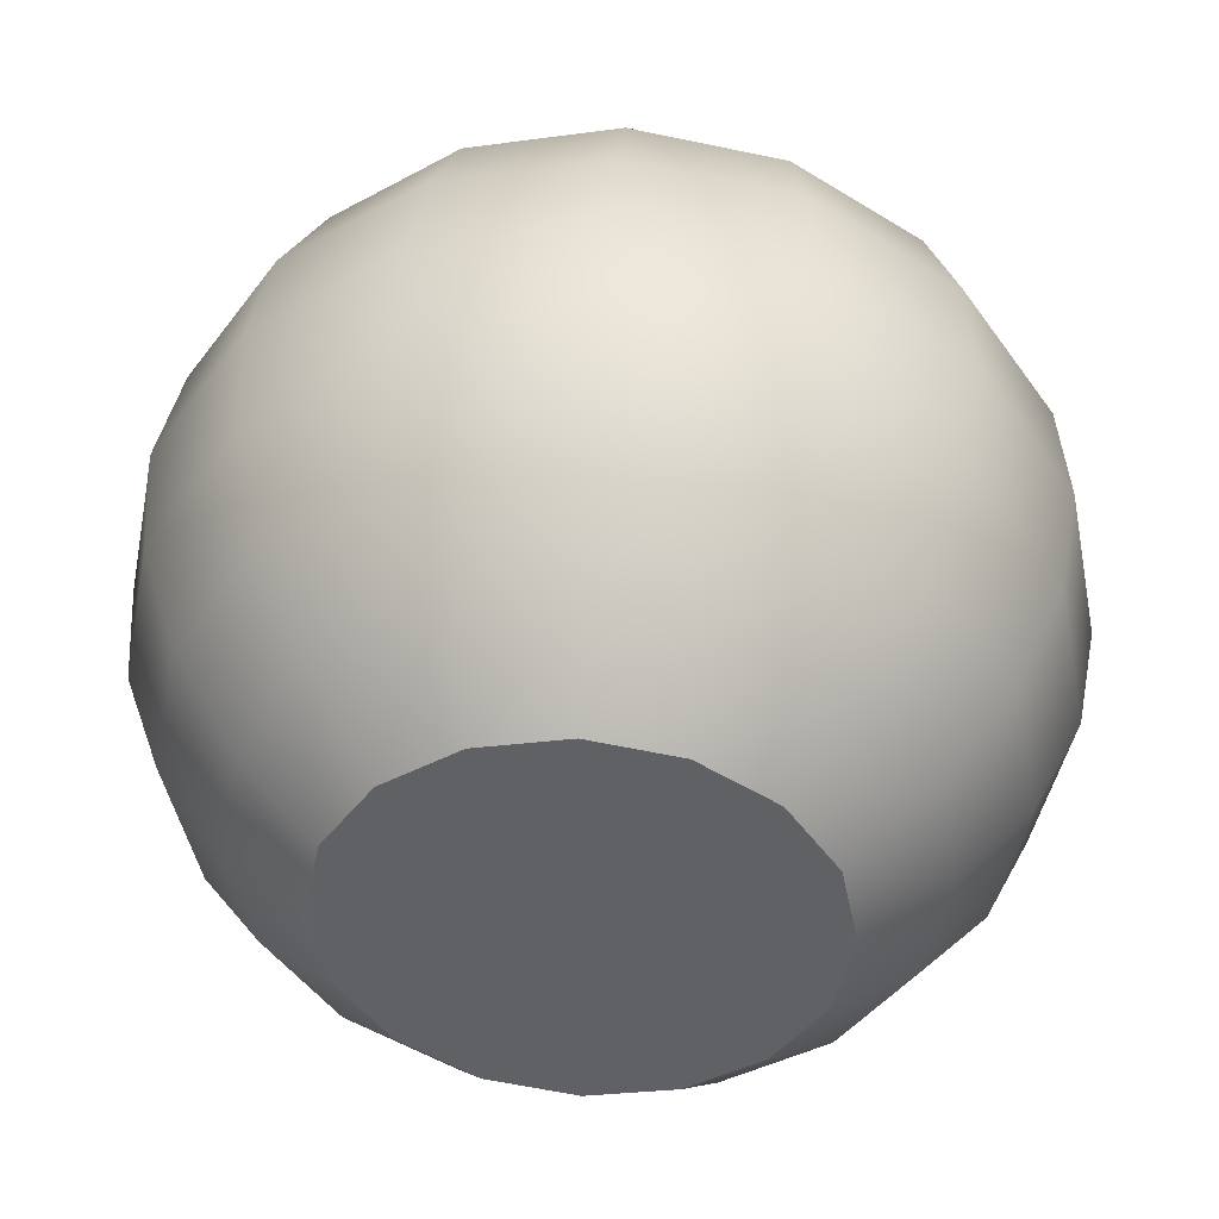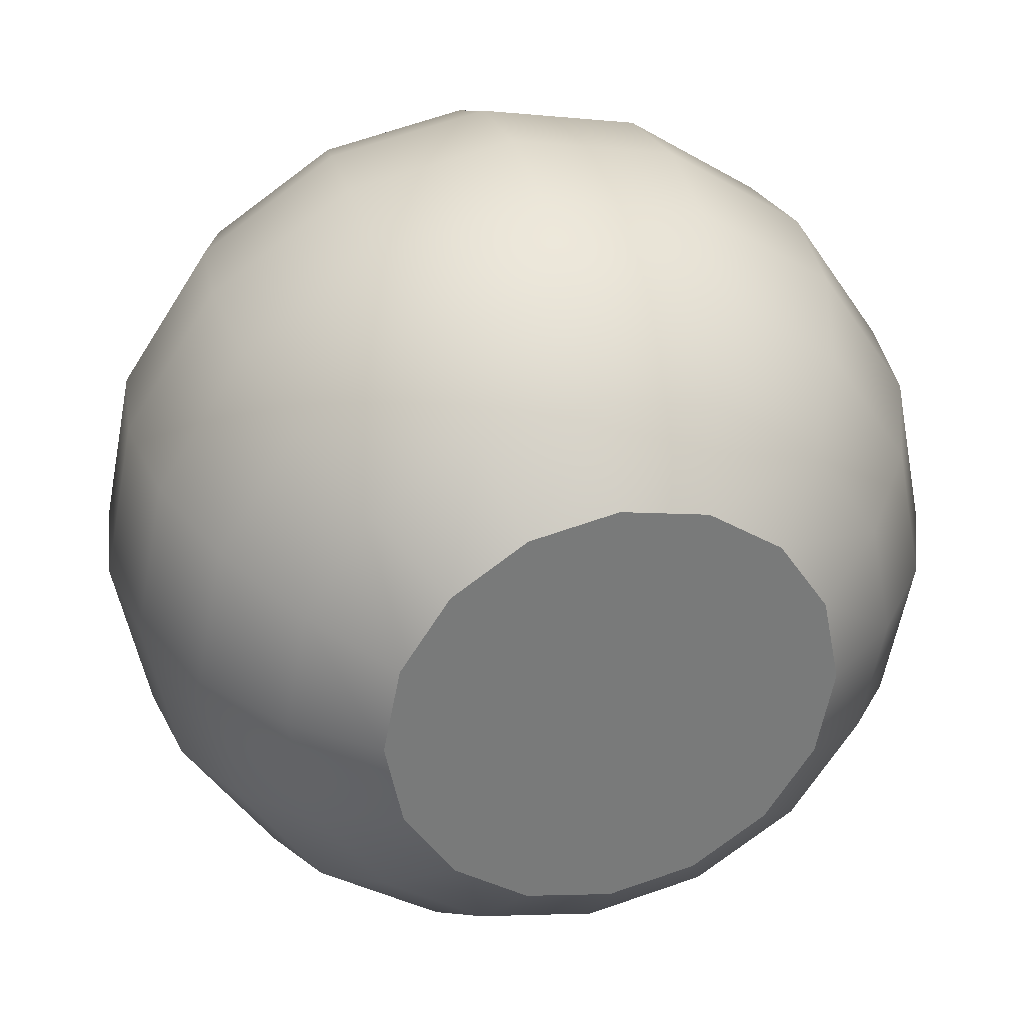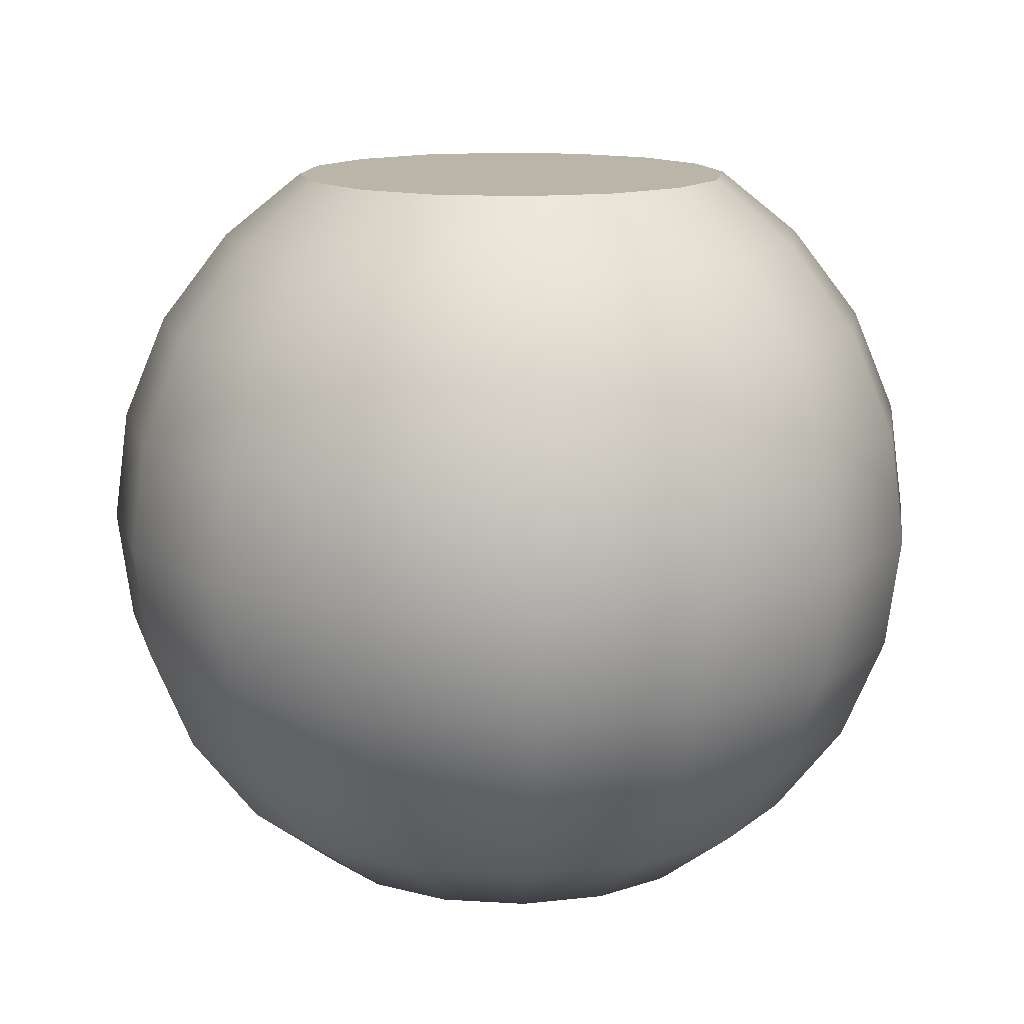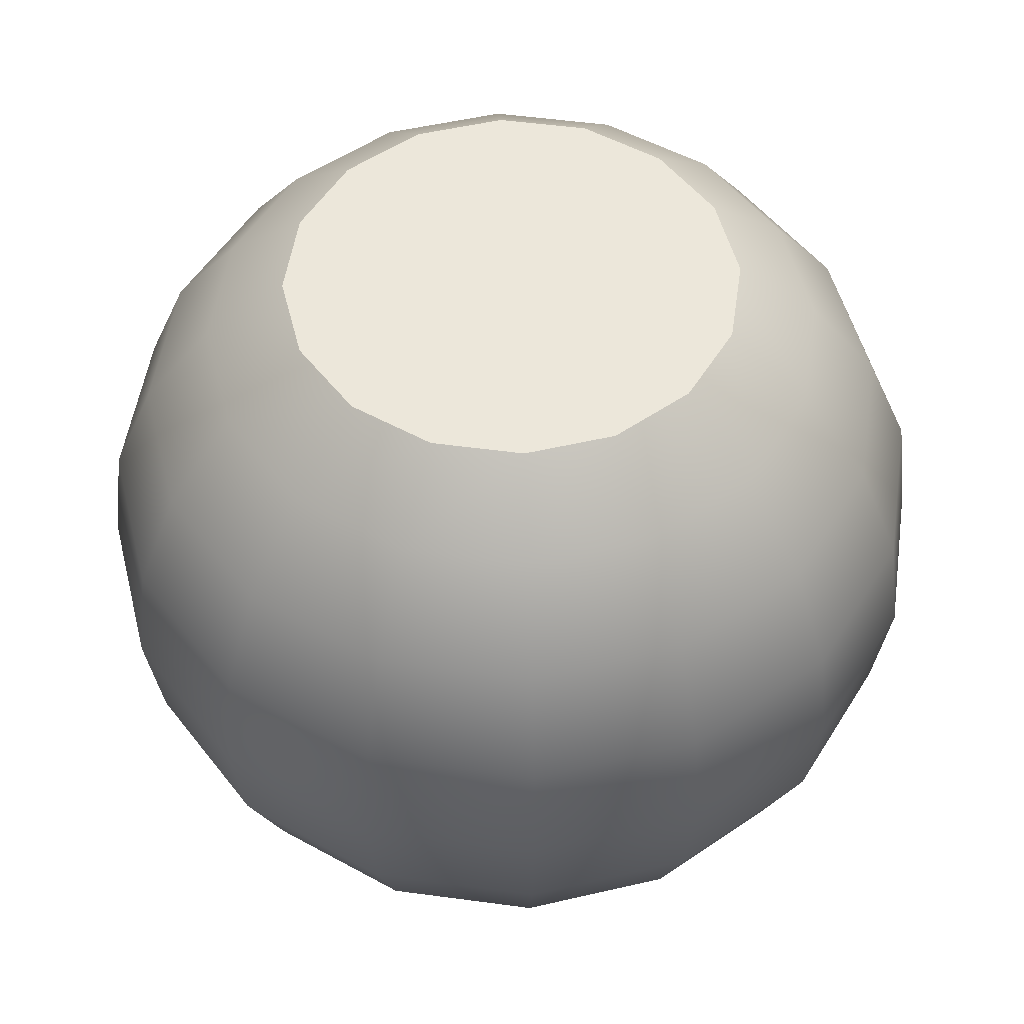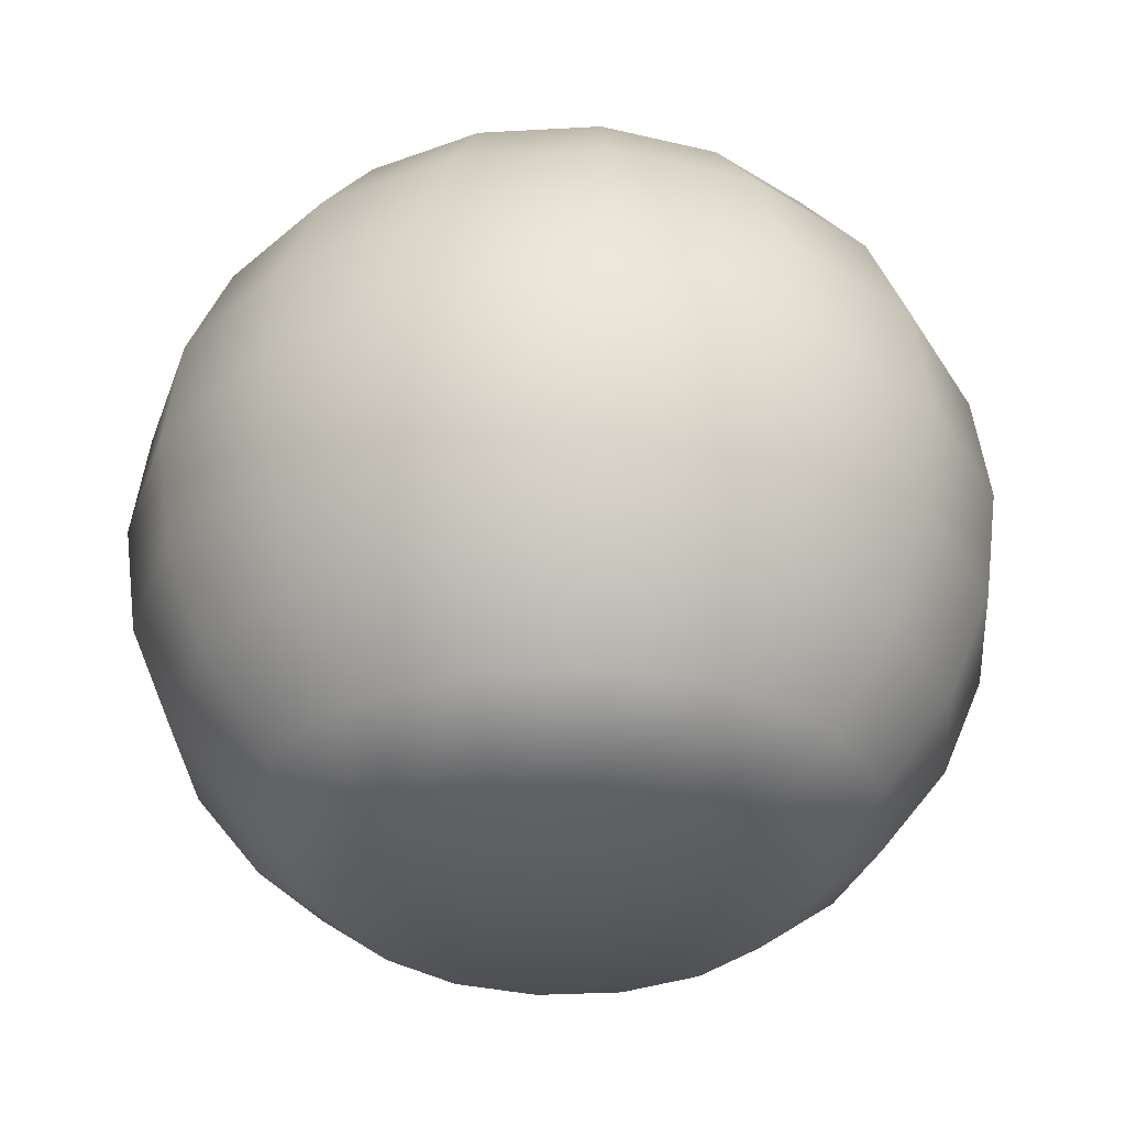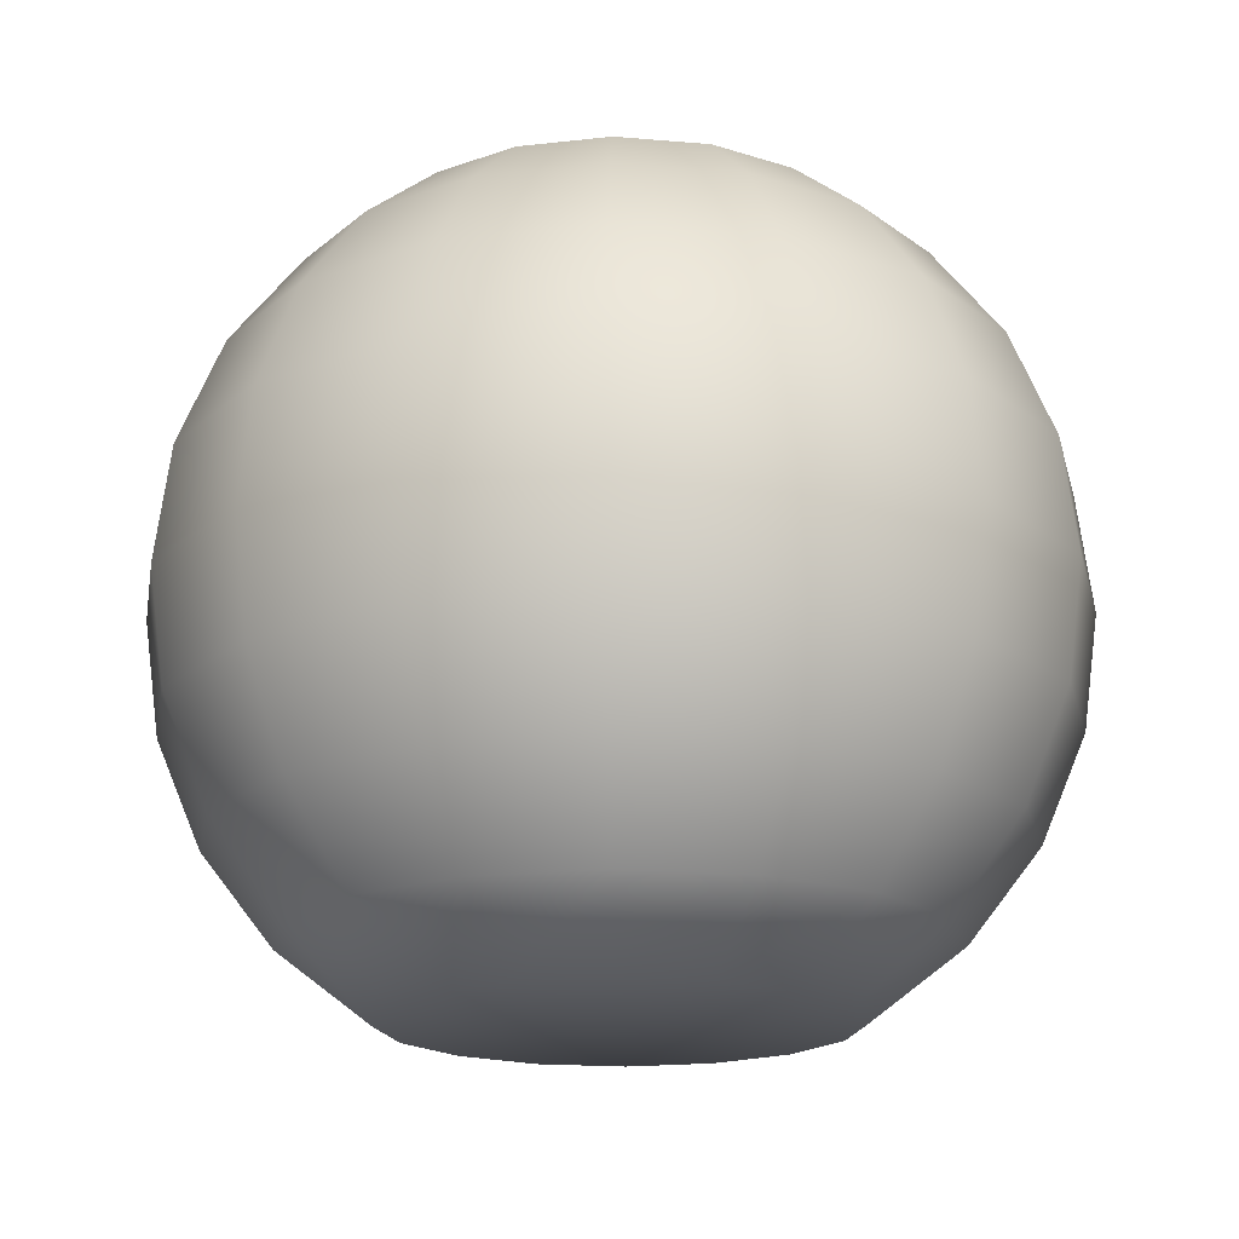
<metadata>
{"format":"obj","ext":"obj","renderer":"f3d","projection":"perspective","resolution":1024,"background":"white","views":[{"elev":44.4,"azim":3.7,"up":"+Y"},{"elev":32.2,"azim":-15.3,"up":"+Y"},{"elev":13.5,"azim":-138.2,"up":"+Z"},{"elev":51.6,"azim":132.1,"up":"+Z"},{"elev":-33.0,"azim":-141.9,"up":"+Z"},{"elev":-17.8,"azim":-21.0,"up":"+Z"}]}
</metadata>
<code>
o SoapBottleVolume_15
v 0.02764 0.01145 -0.07885
v 0.02116 0.02116 -0.07885
v 0.01145 0.02764 -0.07885
v 0 0.02992 -0.07885
v -0.01145 0.02764 -0.07885
v -0.02116 0.02116 -0.07885
v -0.02764 0.01145 -0.07885
v -0.02992 0 -0.07885
v -0.02764 -0.01145 -0.07885
v -0.02116 -0.02116 -0.07885
v -0.01145 -0.02764 -0.07885
v 0 -0.02992 -0.07885
v 0.01145 -0.02764 -0.07885
v 0.02116 -0.02116 -0.07885
v 0.02764 -0.01145 -0.07885
v 0.02992 0 -0.07885
v 0.0391 0.01619 -0.06934
v 0.02992 0.02992 -0.06934
v 0.01619 0.03909 -0.06934
v 0 0.04232 -0.06934
v -0.01619 0.03909 -0.06934
v -0.02992 0.02992 -0.06934
v -0.0391 0.01619 -0.06934
v -0.04232 0 -0.06934
v -0.0391 -0.01619 -0.06934
v -0.02992 -0.02992 -0.06934
v -0.01619 -0.0391 -0.06934
v 0 -0.04232 -0.06934
v 0.01619 -0.0391 -0.06934
v 0.02992 -0.02992 -0.06934
v 0.0391 -0.01619 -0.06934
v 0.04232 0 -0.06934
v 0.04788 0.01983 -0.05695
v 0.03665 0.03665 -0.05695
v 0.01983 0.04788 -0.05695
v 0 0.05183 -0.05695
v -0.01983 0.04788 -0.05695
v -0.03665 0.03665 -0.05695
v -0.04788 0.01983 -0.05695
v -0.05183 0 -0.05695
v -0.04788 -0.01983 -0.05695
v -0.03665 -0.03665 -0.05695
v -0.01983 -0.04788 -0.05695
v 0 -0.05183 -0.05695
v 0.01983 -0.04788 -0.05695
v 0.03665 -0.03665 -0.05695
v 0.04788 -0.01983 -0.05695
v 0.05183 0 -0.05695
v 0.05341 0.02212 -0.04251
v 0.04088 0.04088 -0.04251
v 0.02212 0.05341 -0.04251
v 0 0.05781 -0.04251
v -0.02212 0.05341 -0.04251
v -0.04088 0.04088 -0.04251
v -0.05341 0.02212 -0.04251
v -0.05781 0 -0.04251
v -0.05341 -0.02212 -0.04251
v -0.04088 -0.04088 -0.04251
v -0.02212 -0.05341 -0.04251
v 0 -0.05781 -0.04251
v 0.02212 -0.05341 -0.04251
v 0.04088 -0.04088 -0.04251
v 0.05341 -0.02212 -0.04251
v 0.05781 0 -0.04251
v 0.05529 0.0229 -0.02702
v 0.04232 0.04232 -0.02702
v 0.0229 0.05529 -0.02702
v 0 0.05985 -0.02702
v -0.0229 0.05529 -0.02702
v -0.04232 0.04232 -0.02702
v -0.05529 0.0229 -0.02702
v -0.05985 0 -0.02702
v -0.05529 -0.0229 -0.02702
v -0.04232 -0.04232 -0.02702
v -0.0229 -0.05529 -0.02702
v 0 -0.05985 -0.02702
v 0.0229 -0.05529 -0.02702
v 0.04232 -0.04232 -0.02702
v 0.05529 -0.0229 -0.02702
v 0.05985 0 -0.02702
v 0.05341 0.02212 -0.01153
v 0.04088 0.04088 -0.01153
v 0.02212 0.05341 -0.01153
v 0 0.05781 -0.01153
v -0.02212 0.05341 -0.01153
v -0.04088 0.04088 -0.01153
v -0.05341 0.02212 -0.01153
v -0.05781 0 -0.01153
v -0.05341 -0.02212 -0.01153
v -0.04088 -0.04088 -0.01153
v -0.02212 -0.05341 -0.01153
v 0 -0.05781 -0.01153
v 0.02212 -0.05341 -0.01153
v 0.04088 -0.04088 -0.01153
v 0.05341 -0.02212 -0.01153
v 0.05781 0 -0.01153
v 0.04788 0.01983 0.0029
v 0.03665 0.03665 0.0029
v 0.01983 0.04788 0.0029
v 0 0.05183 0.0029
v -0.01983 0.04788 0.0029
v -0.03665 0.03665 0.0029
v -0.04788 0.01983 0.0029
v -0.05183 0 0.0029
v -0.04788 -0.01983 0.0029
v -0.03665 -0.03665 0.0029
v -0.01983 -0.04788 0.0029
v 0 -0.05183 0.0029
v 0.01983 -0.04788 0.0029
v 0.03665 -0.03665 0.0029
v 0.04788 -0.01983 0.0029
v 0.05183 0 0.0029
v 0.0391 0.01619 0.01529
v 0.02992 0.02992 0.01529
v 0.01619 0.03909 0.01529
v 0 0.04232 0.01529
v -0.01619 0.03909 0.01529
v -0.02992 0.02992 0.01529
v -0.0391 0.01619 0.01529
v -0.04232 0 0.01529
v -0.0391 -0.01619 0.01529
v -0.02992 -0.02992 0.01529
v -0.01619 -0.0391 0.01529
v 0 -0.04232 0.01529
v 0.01619 -0.0391 0.01529
v 0.02992 -0.02992 0.01529
v 0.0391 -0.01619 0.01529
v 0.04232 0 0.01529
v 0.0289 0.01197 0.02421
v 0.02212 0.02212 0.02421
v 0.01197 0.0289 0.02421
v 0 0.03128 0.02421
v -0.01197 0.0289 0.02421
v -0.02212 0.02212 0.02421
v -0.0289 0.01197 0.02421
v -0.03128 0 0.02421
v -0.0289 -0.01197 0.02421
v -0.02212 -0.02212 0.02421
v -0.01197 -0.0289 0.02421
v 0 -0.03128 0.02421
v 0.01197 -0.0289 0.02421
v 0.02212 -0.02212 0.02421
v 0.0289 -0.01197 0.02421
v 0.03128 0 0.02421
v 0 0 -0.07885
v 0 0 0.02421
f 1 2 18 17
f 2 3 19 18
f 3 4 20 19
f 4 5 21 20
f 5 6 22 21
f 6 7 23 22
f 7 8 24 23
f 8 9 25 24
f 9 10 26 25
f 10 11 27 26
f 11 12 28 27
f 12 13 29 28
f 13 14 30 29
f 14 15 31 30
f 15 16 32 31
f 16 1 17 32
f 17 18 34 33
f 18 19 35 34
f 19 20 36 35
f 20 21 37 36
f 21 22 38 37
f 22 23 39 38
f 23 24 40 39
f 24 25 41 40
f 25 26 42 41
f 26 27 43 42
f 27 28 44 43
f 28 29 45 44
f 29 30 46 45
f 30 31 47 46
f 31 32 48 47
f 32 17 33 48
f 33 34 50 49
f 34 35 51 50
f 35 36 52 51
f 36 37 53 52
f 37 38 54 53
f 38 39 55 54
f 39 40 56 55
f 40 41 57 56
f 41 42 58 57
f 42 43 59 58
f 43 44 60 59
f 44 45 61 60
f 45 46 62 61
f 46 47 63 62
f 47 48 64 63
f 48 33 49 64
f 49 50 66 65
f 50 51 67 66
f 51 52 68 67
f 52 53 69 68
f 53 54 70 69
f 54 55 71 70
f 55 56 72 71
f 56 57 73 72
f 57 58 74 73
f 58 59 75 74
f 59 60 76 75
f 60 61 77 76
f 61 62 78 77
f 62 63 79 78
f 63 64 80 79
f 64 49 65 80
f 65 66 82 81
f 66 67 83 82
f 67 68 84 83
f 68 69 85 84
f 69 70 86 85
f 70 71 87 86
f 71 72 88 87
f 72 73 89 88
f 73 74 90 89
f 74 75 91 90
f 75 76 92 91
f 76 77 93 92
f 77 78 94 93
f 78 79 95 94
f 79 80 96 95
f 80 65 81 96
f 81 82 98 97
f 82 83 99 98
f 83 84 100 99
f 84 85 101 100
f 85 86 102 101
f 86 87 103 102
f 87 88 104 103
f 88 89 105 104
f 89 90 106 105
f 90 91 107 106
f 91 92 108 107
f 92 93 109 108
f 93 94 110 109
f 94 95 111 110
f 95 96 112 111
f 96 81 97 112
f 97 98 114 113
f 98 99 115 114
f 99 100 116 115
f 100 101 117 116
f 101 102 118 117
f 102 103 119 118
f 103 104 120 119
f 104 105 121 120
f 105 106 122 121
f 106 107 123 122
f 107 108 124 123
f 108 109 125 124
f 109 110 126 125
f 110 111 127 126
f 111 112 128 127
f 112 97 113 128
f 113 114 130 129
f 114 115 131 130
f 115 116 132 131
f 116 117 133 132
f 117 118 134 133
f 118 119 135 134
f 119 120 136 135
f 120 121 137 136
f 121 122 138 137
f 122 123 139 138
f 123 124 140 139
f 124 125 141 140
f 125 126 142 141
f 126 127 143 142
f 127 128 144 143
f 128 113 129 144
f 145 2 1 16
f 145 4 3 2
f 145 6 5 4
f 145 8 7 6
f 145 10 9 8
f 145 12 11 10
f 145 14 13 12
f 145 16 15 14
f 146 130 131 132
f 146 132 133 134
f 146 134 135 136
f 146 136 137 138
f 146 138 139 140
f 146 140 141 142
f 146 142 143 144
f 146 144 129 130

</code>
